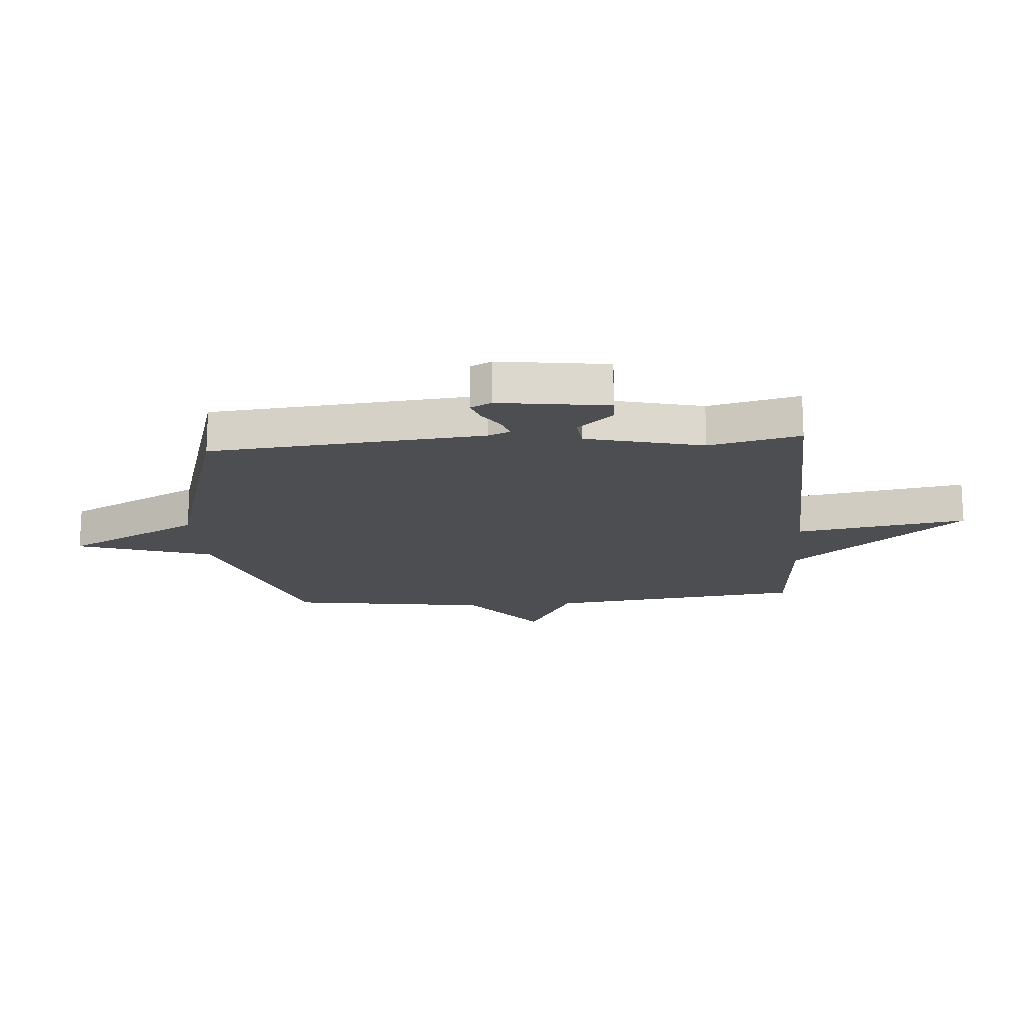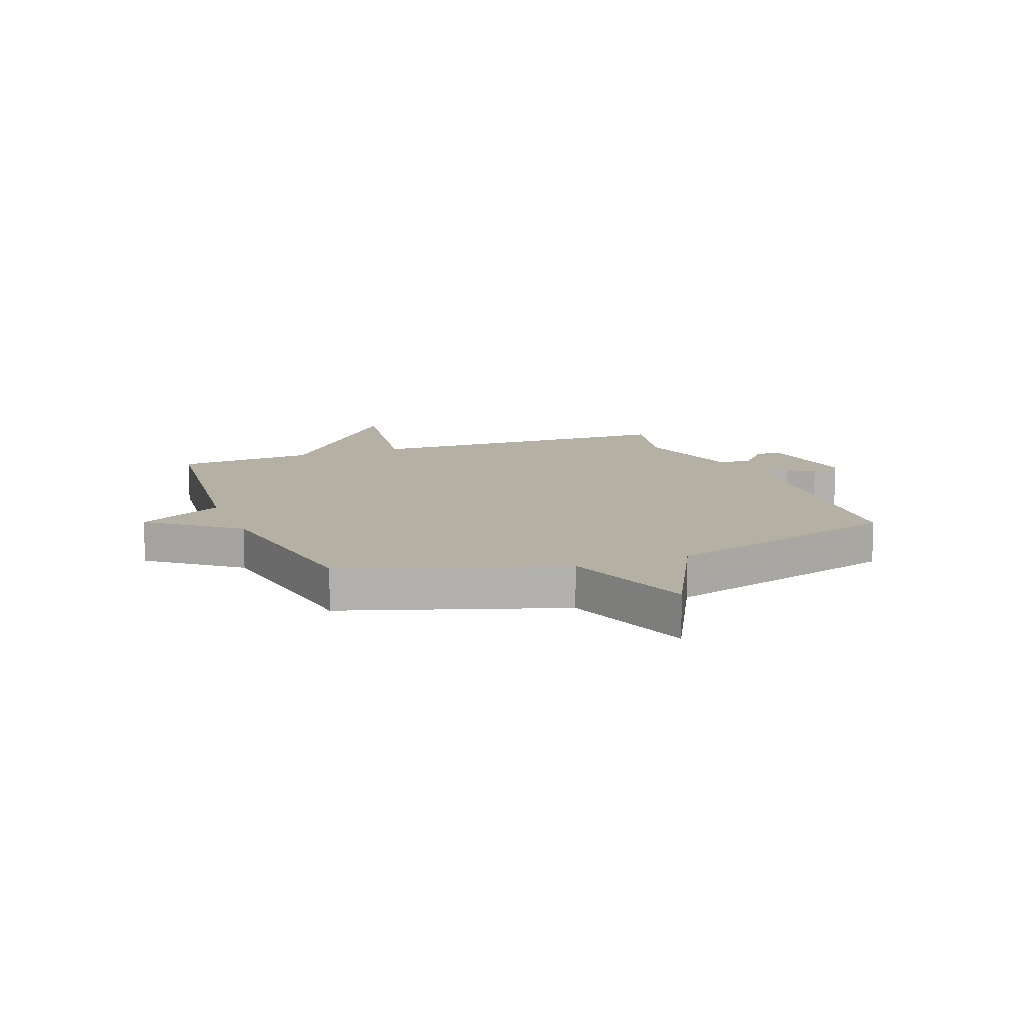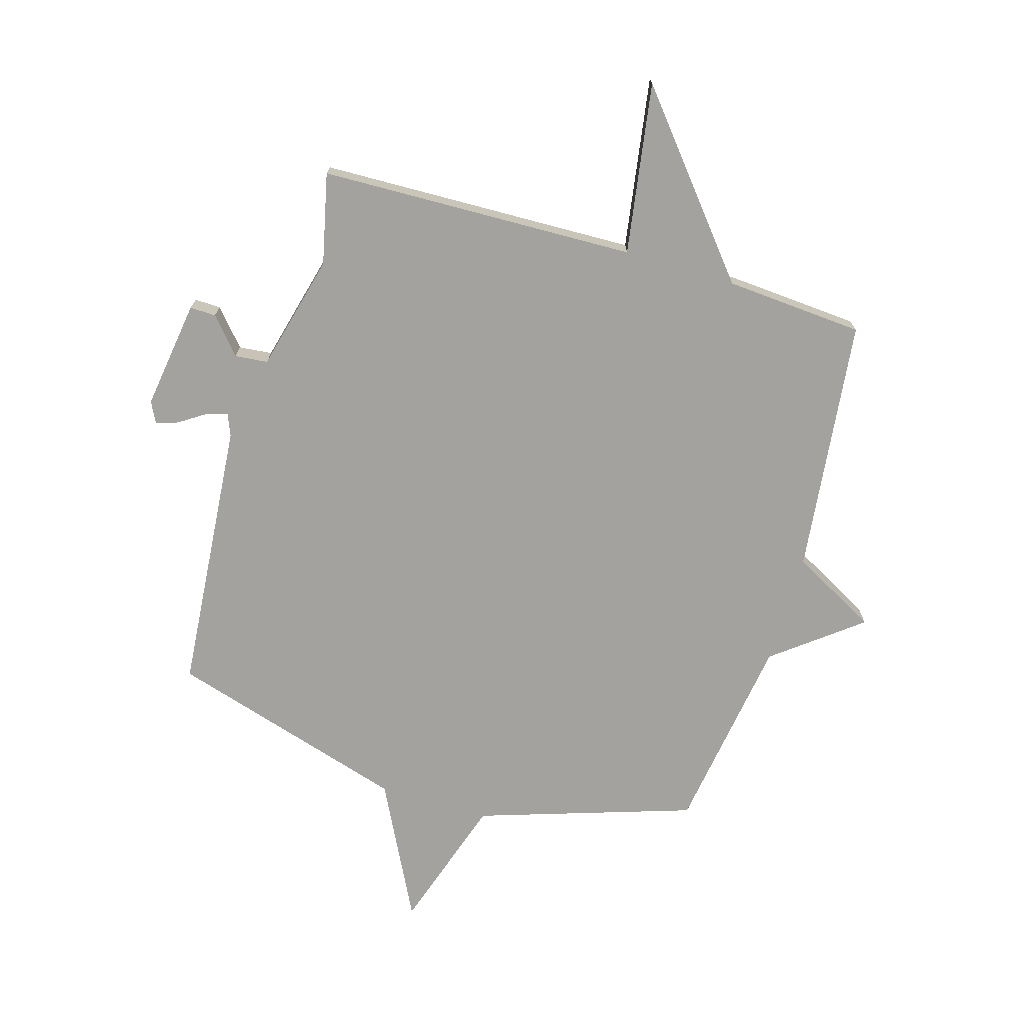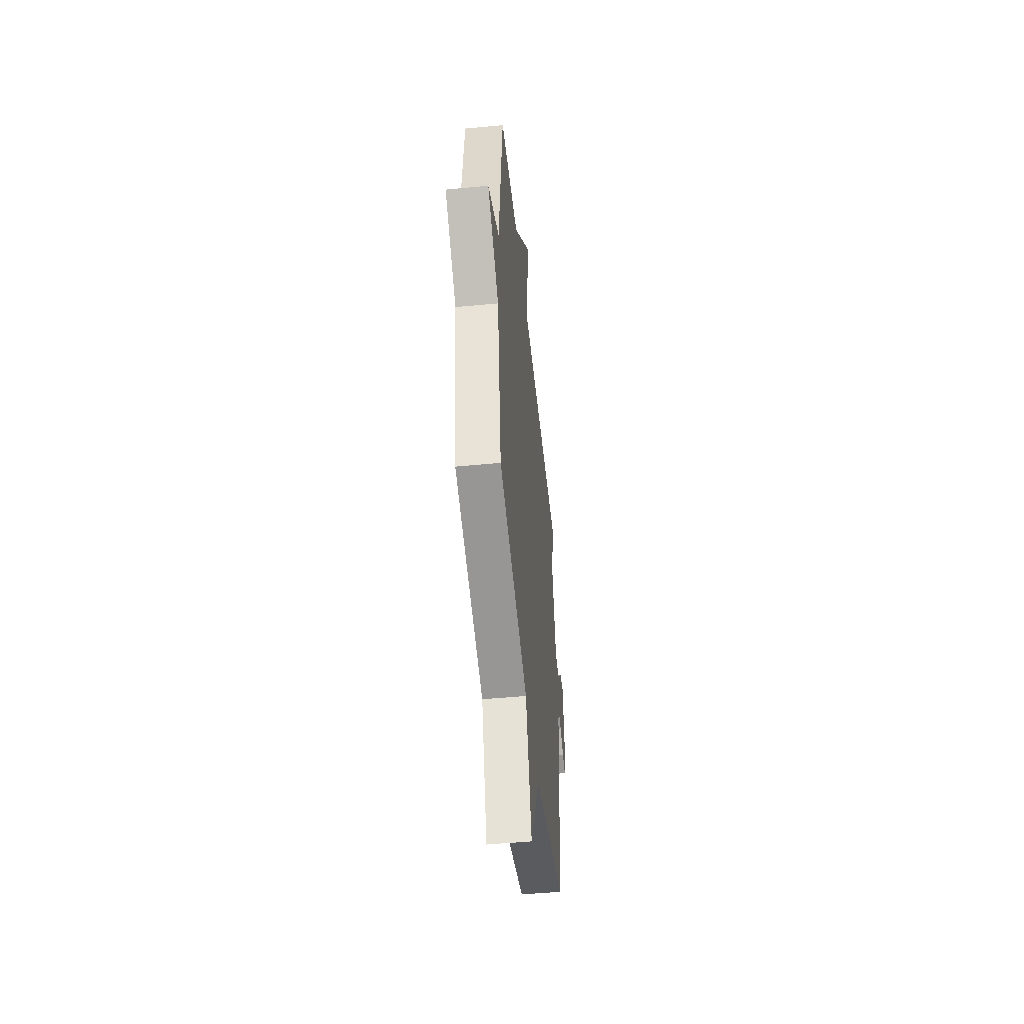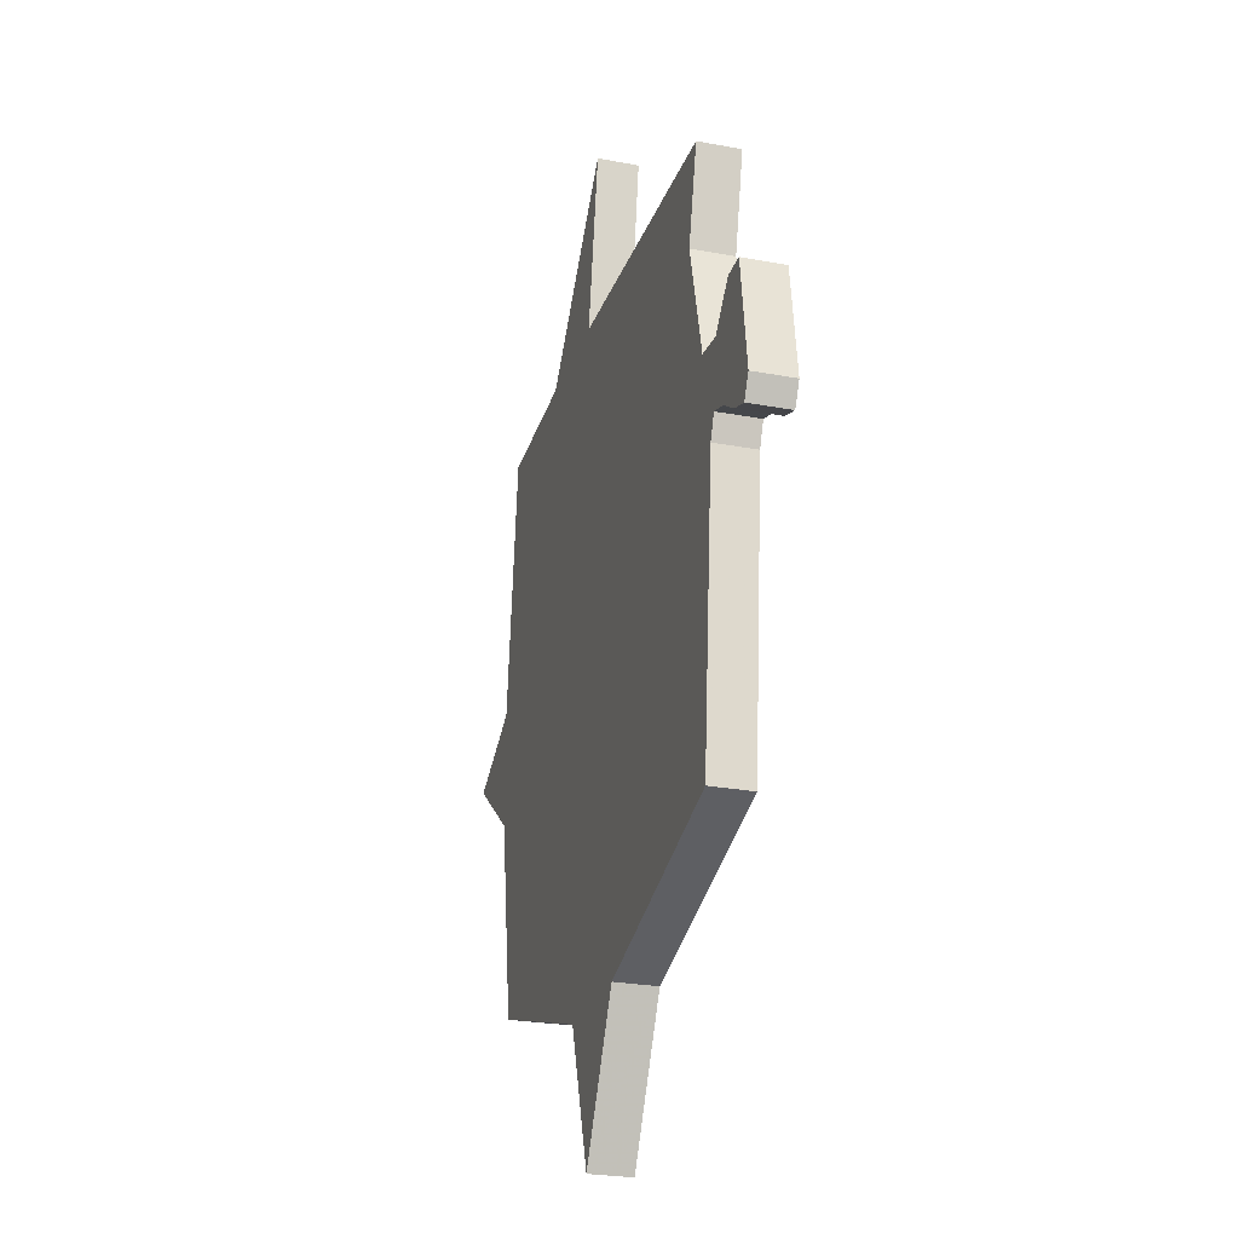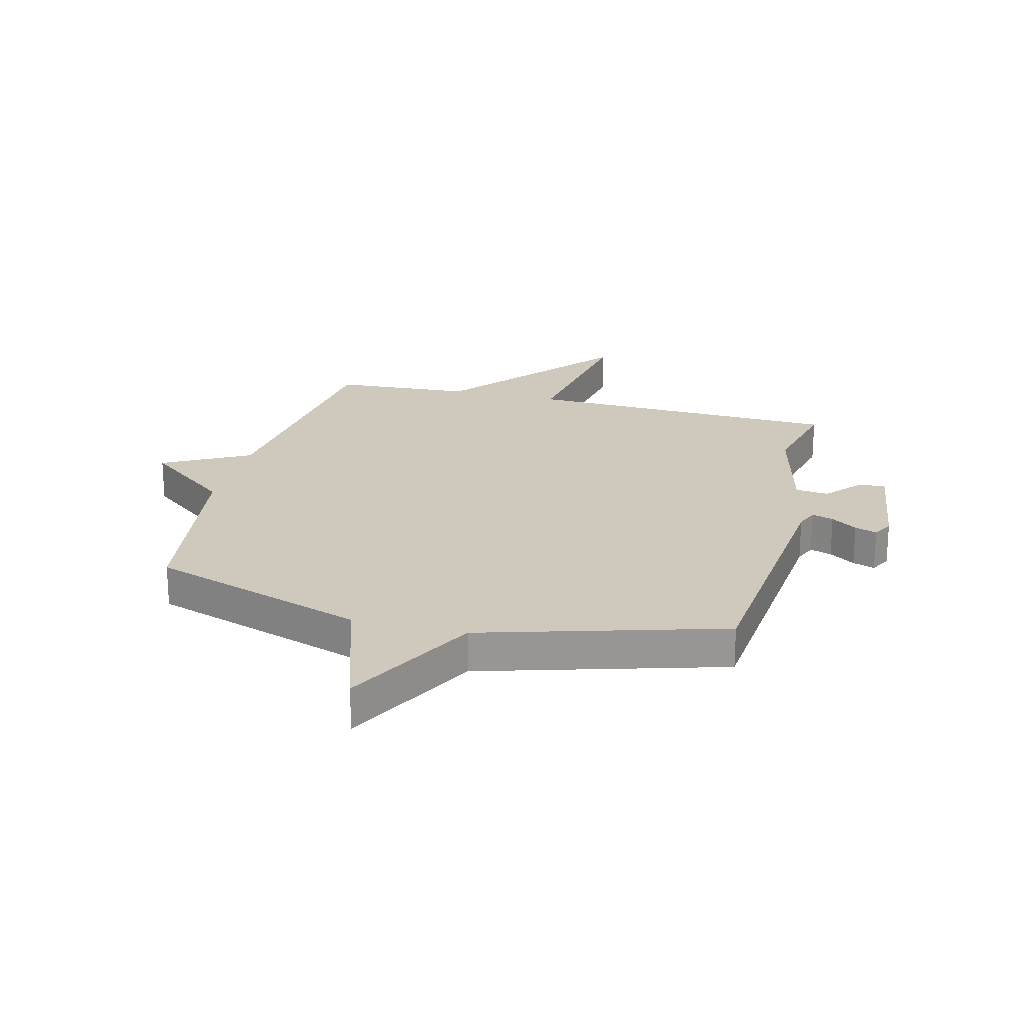
<metadata>
{"format":"obj","ext":"obj","renderer":"f3d","projection":"perspective","resolution":1024,"background":"white","views":[{"elev":-17.1,"azim":-85.4,"up":"+Y"},{"elev":11.6,"azim":159.0,"up":"+Y"},{"elev":-72.6,"azim":-16.6,"up":"+Y"},{"elev":-49.9,"azim":96.0,"up":"+Z"},{"elev":-26.1,"azim":-106.6,"up":"+Z"},{"elev":22.4,"azim":-165.6,"up":"+Y"}]}
</metadata>
<code>
v 0.5 0.07 -0.5
v 0.122 0.07 -0.625
v 0.045 0.07 -0.864
v -0.078 0.07 -0.625
v -0.5 0.07 -0.5
v -0.543 0.07 -0.02
v -0.559 0.07 0.019
v -0.597 0.07 0.007
v -0.642 0.07 -0.023
v -0.681 0.07 -0.036
v -0.7 0.07 0.001
v -0.673 0.07 0.193
v -0.627 0.07 0.192
v -0.572 0.07 0.129
v -0.514 0.07 0.135
v -0.463 0.07 0.34
v -0.5 0.07 0.5
v 0.057 0.07 0.517
v 0.009 0.07 0.817
v 0.257 0.07 0.517
v 0.5 0.07 0.5
v 0.552 0.07 0.05
v 0.703 0.07 -0.032
v 0.552 0.07 -0.15
v 0.5 0 -0.5
v 0.122 0 -0.625
v 0.045 0 -0.864
v -0.078 0 -0.625
v -0.5 0 -0.5
v -0.543 0 -0.02
v -0.559 0 0.019
v -0.597 0 0.007
v -0.642 0 -0.023
v -0.681 0 -0.036
v -0.7 0 0.001
v -0.673 0 0.193
v -0.627 0 0.192
v -0.572 0 0.129
v -0.514 0 0.135
v -0.463 0 0.34
v -0.5 0 0.5
v 0.057 0 0.517
v 0.009 0 0.817
v 0.257 0 0.517
v 0.5 0 0.5
v 0.552 0 0.05
v 0.703 0 -0.032
v 0.552 0 -0.15
f 22 23 24
f 24 1 2
f 22 24 2
f 21 22 2
f 20 21 2
f 18 19 20
f 2 3 4
f 20 2 4
f 18 20 4
f 17 18 4
f 16 17 4
f 4 5 6
f 16 4 6
f 15 16 6
f 14 15 6 7
f 12 13 14
f 11 12 14
f 10 11 14
f 9 10 14
f 8 9 14
f 7 8 14
f 48 47 46
f 26 25 48
f 26 48 46
f 26 46 45
f 26 45 44
f 44 43 42
f 28 27 26
f 28 26 44
f 28 44 42
f 28 42 41
f 28 41 40
f 30 29 28
f 30 28 40
f 30 40 39
f 31 30 39 38
f 38 37 36
f 38 36 35
f 38 35 34
f 38 34 33
f 38 33 32
f 38 32 31
f 1 25 26 2
f 2 26 27 3
f 3 27 28 4
f 4 28 29 5
f 5 29 30 6
f 6 30 31 7
f 7 31 32 8
f 8 32 33 9
f 9 33 34 10
f 10 34 35 11
f 11 35 36 12
f 12 36 37 13
f 13 37 38 14
f 14 38 39 15
f 15 39 40 16
f 16 40 41 17
f 17 41 42 18
f 18 42 43 19
f 19 43 44 20
f 20 44 45 21
f 21 45 46 22
f 22 46 47 23
f 23 47 48 24
f 24 48 25 1

</code>
